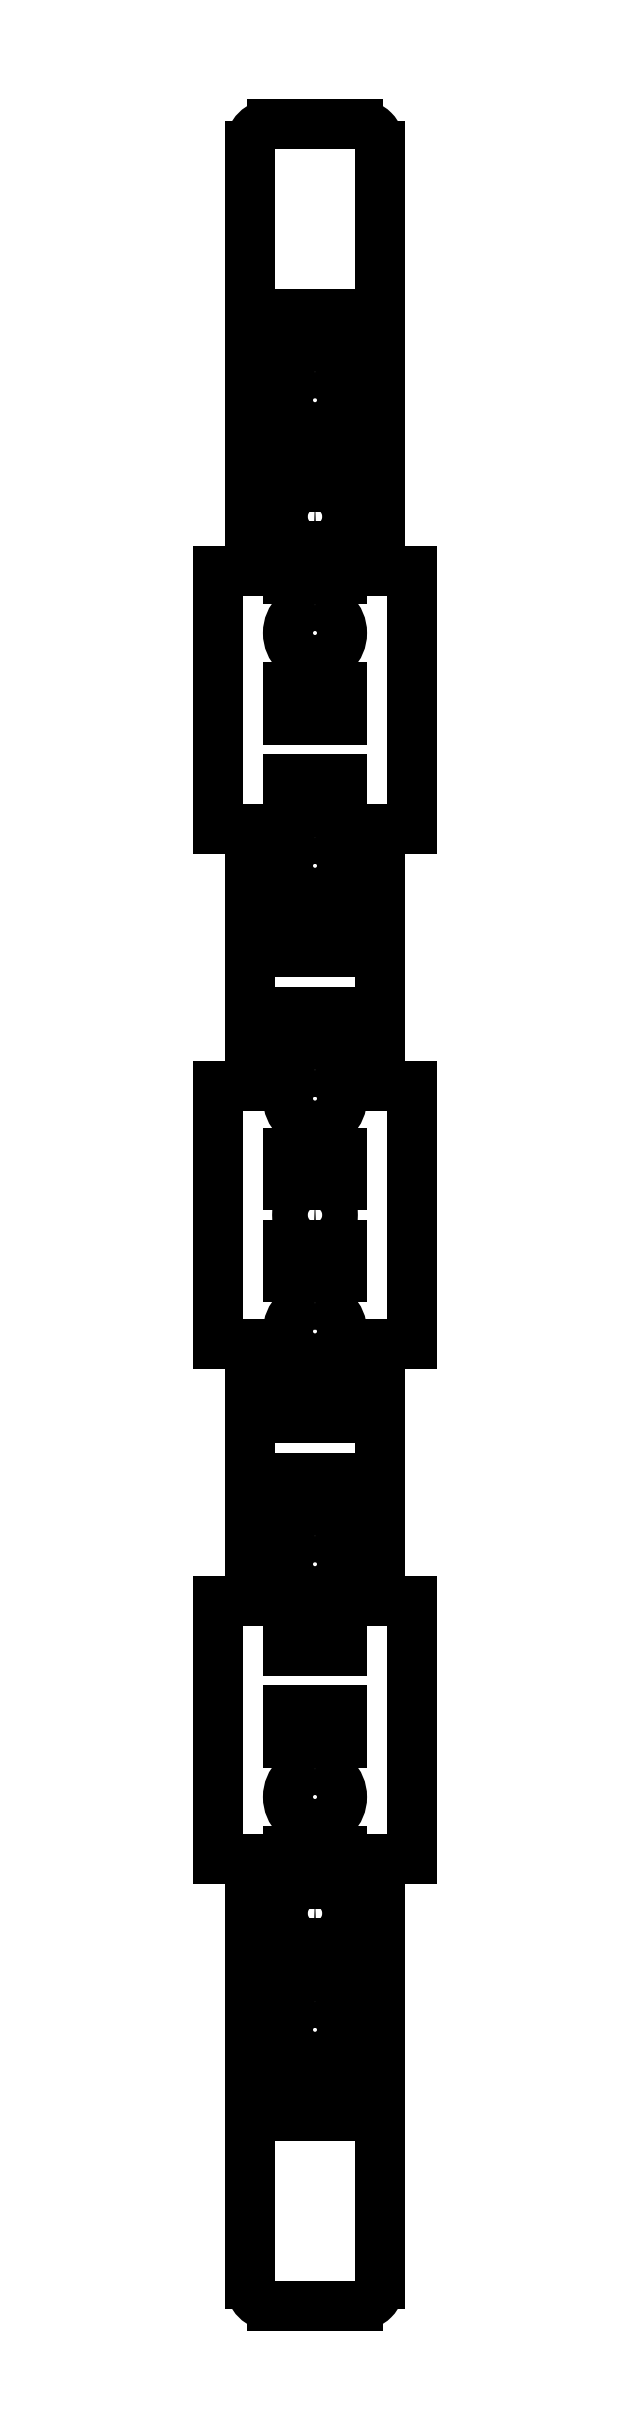
<metadata>
{"format":"dxf","ext":"dxf","renderer":"ezdxf+matplotlib","layout":"modelspace","background":"white","min_lineweight":24,"dpi":150}
</metadata>
<code>
0
SECTION
2
ENTITIES
0
LINE
8
Shape2DView003
10
-6
20
-160.2
30
0
11
-6
21
-199.5
31
0
0
ELLIPSE
8
Shape2DView003
10
-4
20
-199.5
30
0
11
2.449e-16
21
-2
31
0
40
1
41
4.712
42
0
0
LINE
8
Shape2DView003
10
-6
20
-160.2
30
0
11
-9
21
-160.2
31
0
0
LINE
8
Shape2DView003
10
-6
20
-2
30
0
11
-6
21
-41.29
31
0
0
ELLIPSE
8
Shape2DView003
10
-4
20
-2
30
0
11
0
21
2
31
0
40
1
41
-0
42
-4.712
0
LINE
8
Shape2DView003
10
-6
20
-41.29
30
0
11
-9
21
-41.29
31
0
0
LINE
8
Shape2DView003
10
-4
20
0
30
0
11
4
21
0
31
0
0
LINE
8
Shape2DView003
10
-9
20
-65.07
30
0
11
-9
21
-41.29
31
0
0
ELLIPSE
8
Shape2DView003
10
4
20
-2
30
0
11
0
21
2
31
0
40
1
41
-1.571
42
-0
0
LINE
8
Shape2DView003
10
-6
20
-65.07
30
0
11
-9
21
-65.07
31
0
0
LINE
8
Shape2DView003
10
6
20
-2
30
0
11
6
21
-41.29
31
0
0
LINE
8
Shape2DView003
10
-6
20
-65.07
30
0
11
-6
21
-88.86
31
0
0
LINE
8
Shape2DView003
10
6
20
-41.29
30
0
11
9
21
-41.29
31
0
0
LINE
8
Shape2DView003
10
-6
20
-88.86
30
0
11
-9
21
-88.86
31
0
0
LINE
8
Shape2DView003
10
9
20
-65.07
30
0
11
9
21
-41.29
31
0
0
LINE
8
Shape2DView003
10
-9
20
-112.6
30
0
11
-9
21
-88.86
31
0
0
LINE
8
Shape2DView003
10
6
20
-65.07
30
0
11
9
21
-65.07
31
0
0
LINE
8
Shape2DView003
10
-6
20
-112.6
30
0
11
-9
21
-112.6
31
0
0
LINE
8
Shape2DView003
10
6
20
-65.07
30
0
11
6
21
-88.86
31
0
0
LINE
8
Shape2DView003
10
-6
20
-112.6
30
0
11
-6
21
-136.4
31
0
0
LINE
8
Shape2DView003
10
6
20
-88.86
30
0
11
9
21
-88.86
31
0
0
LINE
8
Shape2DView003
10
-6
20
-136.4
30
0
11
-9
21
-136.4
31
0
0
LINE
8
Shape2DView003
10
9
20
-112.6
30
0
11
9
21
-88.86
31
0
0
LINE
8
Shape2DView003
10
-9
20
-160.2
30
0
11
-9
21
-136.4
31
0
0
LINE
8
Shape2DView003
10
6
20
-112.6
30
0
11
9
21
-112.6
31
0
0
LINE
8
Shape2DView003
10
6
20
-112.6
30
0
11
6
21
-136.4
31
0
0
LINE
8
Shape2DView003
10
6
20
-136.4
30
0
11
9
21
-136.4
31
0
0
LINE
8
Shape2DView003
10
9
20
-160.2
30
0
11
9
21
-136.4
31
0
0
LINE
8
Shape2DView003
10
-4
20
-201.5
30
0
11
4
21
-201.5
31
0
0
LINE
8
Shape2DView003
10
6
20
-160.2
30
0
11
9
21
-160.2
31
0
0
ELLIPSE
8
Shape2DView003
10
4
20
-199.5
30
0
11
2.449e-16
21
-2
31
0
40
1
41
0
42
1.571
0
LINE
8
Shape2DView003
10
6
20
-160.2
30
0
11
6
21
-199.5
31
0
0
ELLIPSE
8
Shape2DView003
10
2.623e-07
20
-176
30
0
11
0
21
2.5
31
0
40
1
41
0
42
6.283
0
ELLIPSE
8
Shape2DView003
10
2.623e-07
20
-25.5
30
0
11
0
21
2.5
31
0
40
1
41
0
42
6.283
0
ELLIPSE
8
Shape2DView003
10
2.623e-07
20
-133
30
0
11
0
21
2.5
31
0
40
1
41
0
42
6.283
0
ELLIPSE
8
Shape2DView003
10
2.623e-07
20
-68.5
30
0
11
0
21
2.5
31
0
40
1
41
0
42
6.283
0
ELLIPSE
8
Shape2DView003
10
2.623e-07
20
-154.5
30
0
11
0
21
2.5
31
0
40
1
41
0
42
6.283
0
ELLIPSE
8
Shape2DView003
10
2.623e-07
20
-47
30
0
11
0
21
2.5
31
0
40
1
41
0
42
6.283
0
ELLIPSE
8
Shape2DView003
10
2.623e-07
20
-111.5
30
0
11
0
21
2.5
31
0
40
1
41
0
42
6.283
0
ELLIPSE
8
Shape2DView003
10
2.623e-07
20
-90
30
0
11
0
21
2.5
31
0
40
1
41
0
42
6.283
0
LINE
8
Shape2DView003
10
-2.5
20
-73.5
30
0
11
2.5
21
-73.5
31
0
0
LINE
8
Shape2DView003
10
2.5
20
-76.5
30
0
11
2.5
21
-73.5
31
0
0
LINE
8
Shape2DView003
10
-2.5
20
-76.5
30
0
11
2.5
21
-76.5
31
0
0
LINE
8
Shape2DView003
10
-2.5
20
-76.5
30
0
11
-2.5
21
-73.5
31
0
0
LINE
8
Shape2DView003
10
-2.5
20
-82
30
0
11
2.5
21
-82
31
0
0
LINE
8
Shape2DView003
10
2.5
20
-85
30
0
11
2.5
21
-82
31
0
0
LINE
8
Shape2DView003
10
-2.5
20
-85
30
0
11
2.5
21
-85
31
0
0
LINE
8
Shape2DView003
10
-2.5
20
-85
30
0
11
-2.5
21
-82
31
0
0
LINE
8
Shape2DView003
10
-2.5
20
-60.5
30
0
11
2.5
21
-60.5
31
0
0
LINE
8
Shape2DView003
10
2.5
20
-63.5
30
0
11
2.5
21
-60.5
31
0
0
LINE
8
Shape2DView003
10
-2.5
20
-63.5
30
0
11
2.5
21
-63.5
31
0
0
LINE
8
Shape2DView003
10
-2.5
20
-63.5
30
0
11
-2.5
21
-60.5
31
0
0
LINE
8
Shape2DView003
10
-2.5
20
-95
30
0
11
2.5
21
-95
31
0
0
LINE
8
Shape2DView003
10
2.5
20
-98
30
0
11
2.5
21
-95
31
0
0
LINE
8
Shape2DView003
10
-2.5
20
-98
30
0
11
2.5
21
-98
31
0
0
LINE
8
Shape2DView003
10
-2.5
20
-98
30
0
11
-2.5
21
-95
31
0
0
LINE
8
Shape2DView003
10
-2.5
20
-103.5
30
0
11
2.5
21
-103.5
31
0
0
LINE
8
Shape2DView003
10
2.5
20
-106.5
30
0
11
2.5
21
-103.5
31
0
0
LINE
8
Shape2DView003
10
-2.5
20
-106.5
30
0
11
2.5
21
-106.5
31
0
0
LINE
8
Shape2DView003
10
-2.5
20
-106.5
30
0
11
-2.5
21
-103.5
31
0
0
LINE
8
Shape2DView003
10
-2.5
20
-17.5
30
0
11
2.5
21
-17.5
31
0
0
LINE
8
Shape2DView003
10
2.5
20
-20.5
30
0
11
2.5
21
-17.5
31
0
0
LINE
8
Shape2DView003
10
-2.5
20
-20.5
30
0
11
2.5
21
-20.5
31
0
0
LINE
8
Shape2DView003
10
-2.5
20
-20.5
30
0
11
-2.5
21
-17.5
31
0
0
LINE
8
Shape2DView003
10
-2.5
20
-52
30
0
11
2.5
21
-52
31
0
0
LINE
8
Shape2DView003
10
2.5
20
-55
30
0
11
2.5
21
-52
31
0
0
LINE
8
Shape2DView003
10
-2.5
20
-55
30
0
11
2.5
21
-55
31
0
0
LINE
8
Shape2DView003
10
-2.5
20
-55
30
0
11
-2.5
21
-52
31
0
0
LINE
8
Shape2DView003
10
-2.5
20
-116.5
30
0
11
2.5
21
-116.5
31
0
0
LINE
8
Shape2DView003
10
2.5
20
-119.5
30
0
11
2.5
21
-116.5
31
0
0
LINE
8
Shape2DView003
10
-2.5
20
-119.5
30
0
11
2.5
21
-119.5
31
0
0
LINE
8
Shape2DView003
10
-2.5
20
-119.5
30
0
11
-2.5
21
-116.5
31
0
0
LINE
8
Shape2DView003
10
-2.5
20
-125
30
0
11
2.5
21
-125
31
0
0
LINE
8
Shape2DView003
10
2.5
20
-128
30
0
11
2.5
21
-125
31
0
0
LINE
8
Shape2DView003
10
-2.5
20
-128
30
0
11
2.5
21
-128
31
0
0
LINE
8
Shape2DView003
10
-2.5
20
-128
30
0
11
-2.5
21
-125
31
0
0
LINE
8
Shape2DView003
10
-2.5
20
-138
30
0
11
2.5
21
-138
31
0
0
LINE
8
Shape2DView003
10
2.5
20
-141
30
0
11
2.5
21
-138
31
0
0
LINE
8
Shape2DView003
10
-2.5
20
-141
30
0
11
2.5
21
-141
31
0
0
LINE
8
Shape2DView003
10
-2.5
20
-141
30
0
11
-2.5
21
-138
31
0
0
LINE
8
Shape2DView003
10
-2.5
20
-146.5
30
0
11
2.5
21
-146.5
31
0
0
LINE
8
Shape2DView003
10
2.5
20
-149.5
30
0
11
2.5
21
-146.5
31
0
0
LINE
8
Shape2DView003
10
-2.5
20
-149.5
30
0
11
2.5
21
-149.5
31
0
0
LINE
8
Shape2DView003
10
-2.5
20
-149.5
30
0
11
-2.5
21
-146.5
31
0
0
LINE
8
Shape2DView003
10
-2.5
20
-39
30
0
11
2.5
21
-39
31
0
0
LINE
8
Shape2DView003
10
2.5
20
-42
30
0
11
2.5
21
-39
31
0
0
LINE
8
Shape2DView003
10
-2.5
20
-42
30
0
11
2.5
21
-42
31
0
0
LINE
8
Shape2DView003
10
-2.5
20
-42
30
0
11
-2.5
21
-39
31
0
0
LINE
8
Shape2DView003
10
-2.5
20
-159.5
30
0
11
2.5
21
-159.5
31
0
0
LINE
8
Shape2DView003
10
2.5
20
-162.5
30
0
11
2.5
21
-159.5
31
0
0
LINE
8
Shape2DView003
10
-2.5
20
-162.5
30
0
11
2.5
21
-162.5
31
0
0
LINE
8
Shape2DView003
10
-2.5
20
-162.5
30
0
11
-2.5
21
-159.5
31
0
0
LINE
8
Shape2DView003
10
-2.5
20
-168
30
0
11
2.5
21
-168
31
0
0
LINE
8
Shape2DView003
10
2.5
20
-171
30
0
11
2.5
21
-168
31
0
0
LINE
8
Shape2DView003
10
-2.5
20
-171
30
0
11
2.5
21
-171
31
0
0
LINE
8
Shape2DView003
10
-2.5
20
-171
30
0
11
-2.5
21
-168
31
0
0
LINE
8
Shape2DView003
10
-2.5
20
-181
30
0
11
2.5
21
-181
31
0
0
LINE
8
Shape2DView003
10
2.5
20
-184
30
0
11
2.5
21
-181
31
0
0
LINE
8
Shape2DView003
10
-2.5
20
-184
30
0
11
2.5
21
-184
31
0
0
LINE
8
Shape2DView003
10
-2.5
20
-184
30
0
11
-2.5
21
-181
31
0
0
LINE
8
Shape2DView003
10
-2.5
20
-30.5
30
0
11
2.5
21
-30.5
31
0
0
LINE
8
Shape2DView003
10
2.5
20
-33.5
30
0
11
2.5
21
-30.5
31
0
0
LINE
8
Shape2DView003
10
-2.5
20
-33.5
30
0
11
2.5
21
-33.5
31
0
0
LINE
8
Shape2DView003
10
-2.5
20
-33.5
30
0
11
-2.5
21
-30.5
31
0
0
ELLIPSE
8
Shape2DView003
10
2.623e-07
20
-165.2
30
0
11
0
21
1.65
31
0
40
1
41
0
42
6.283
0
ELLIPSE
8
Shape2DView003
10
2.623e-07
20
-100.8
30
0
11
0
21
1.65
31
0
40
1
41
0
42
6.283
0
ELLIPSE
8
Shape2DView003
10
2.623e-07
20
-36.25
30
0
11
0
21
1.65
31
0
40
1
41
0
42
6.283
0
ENDSEC
0
EOF

</code>
